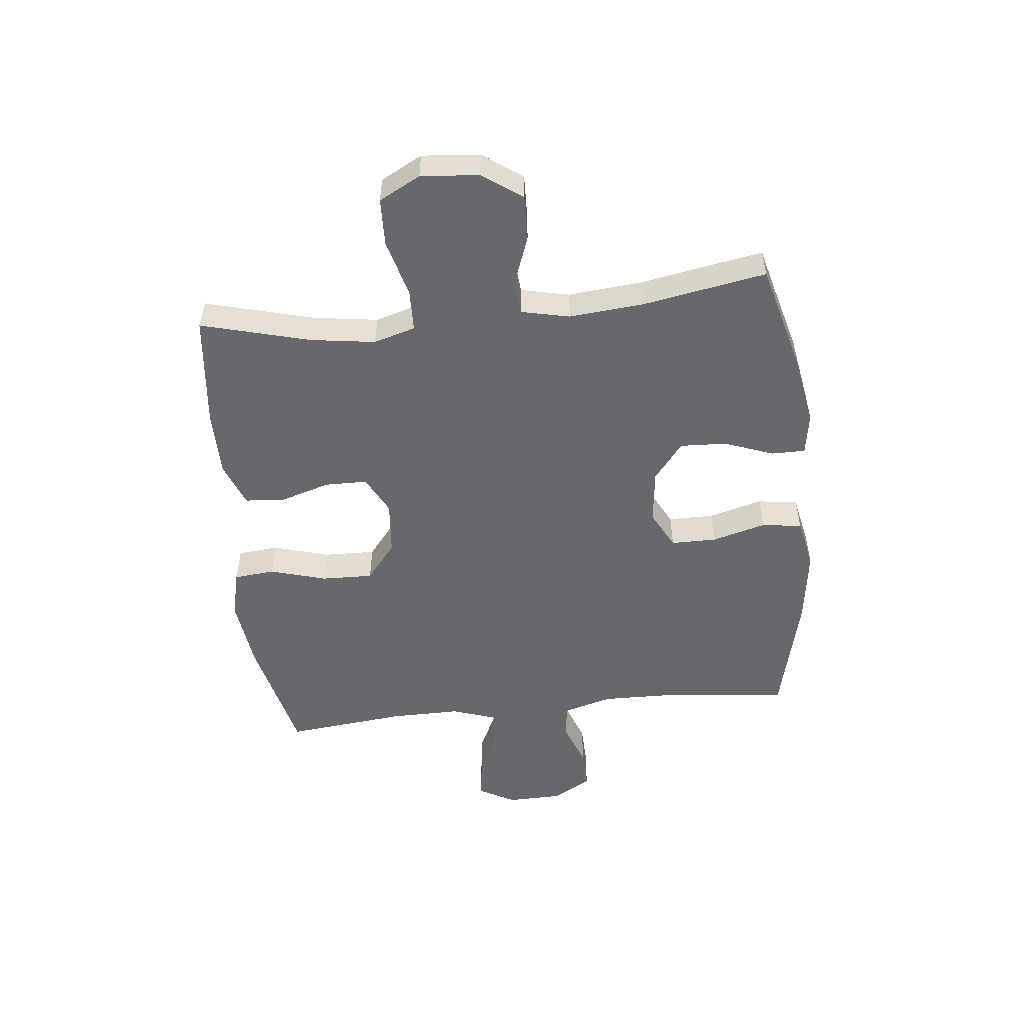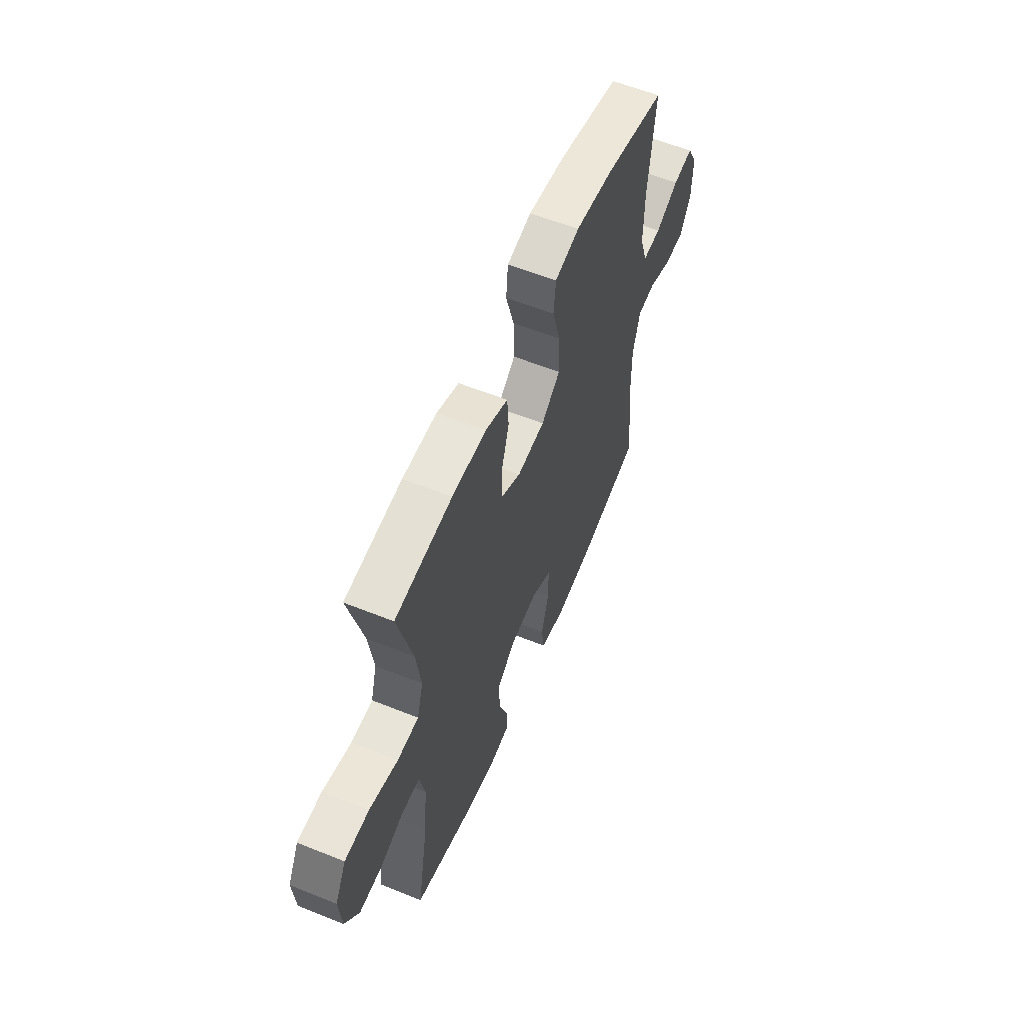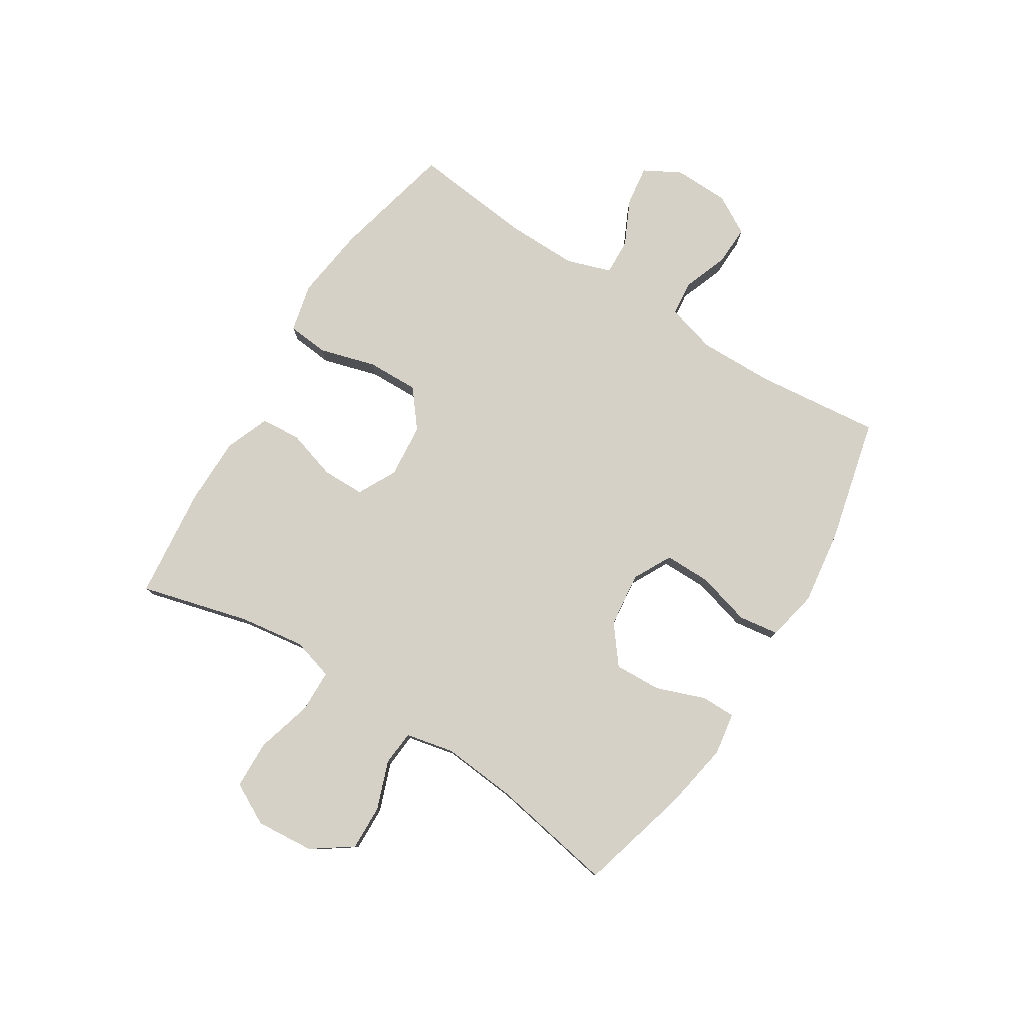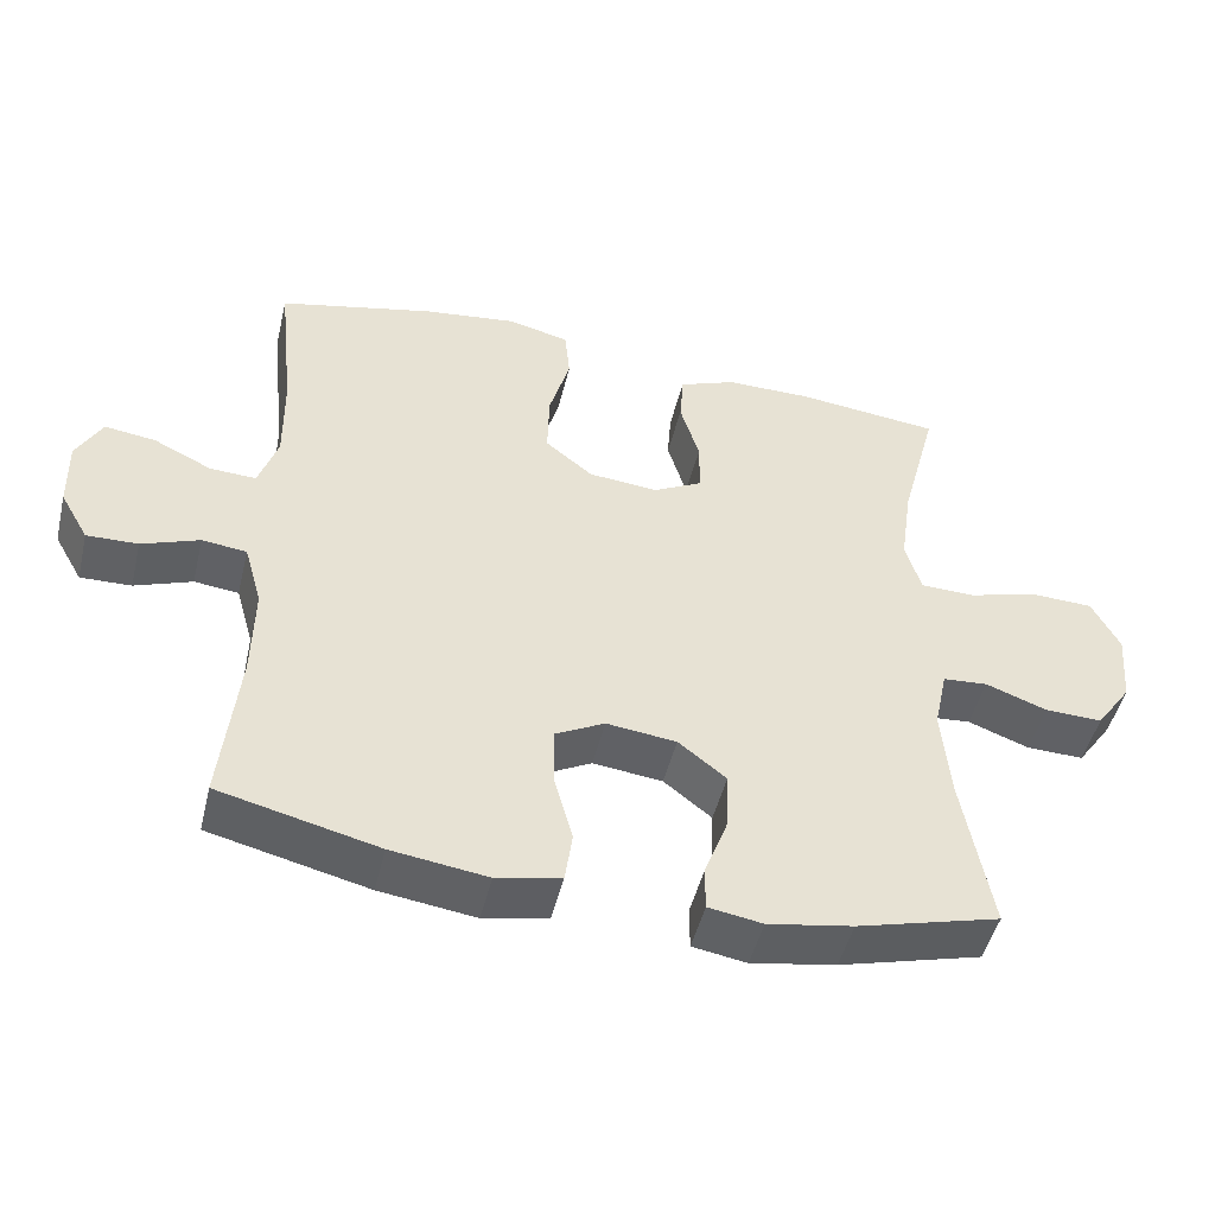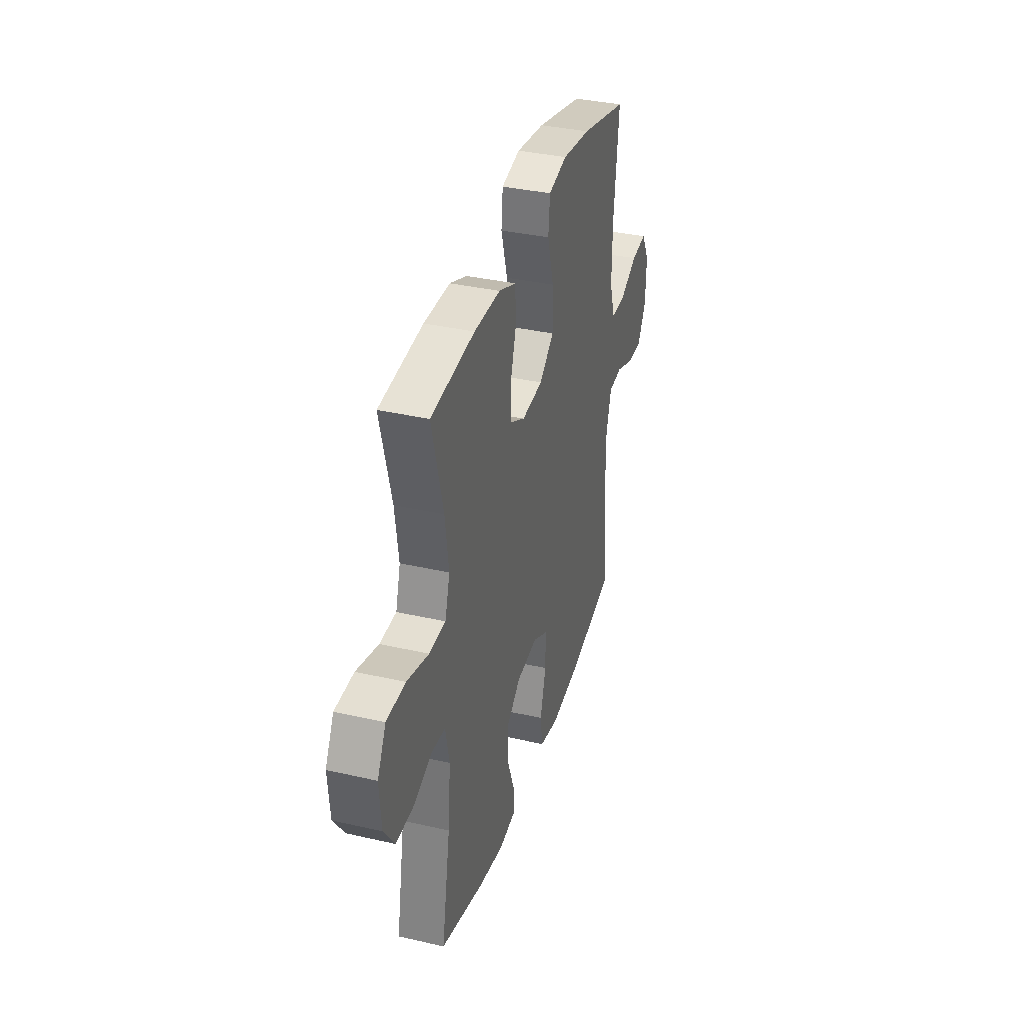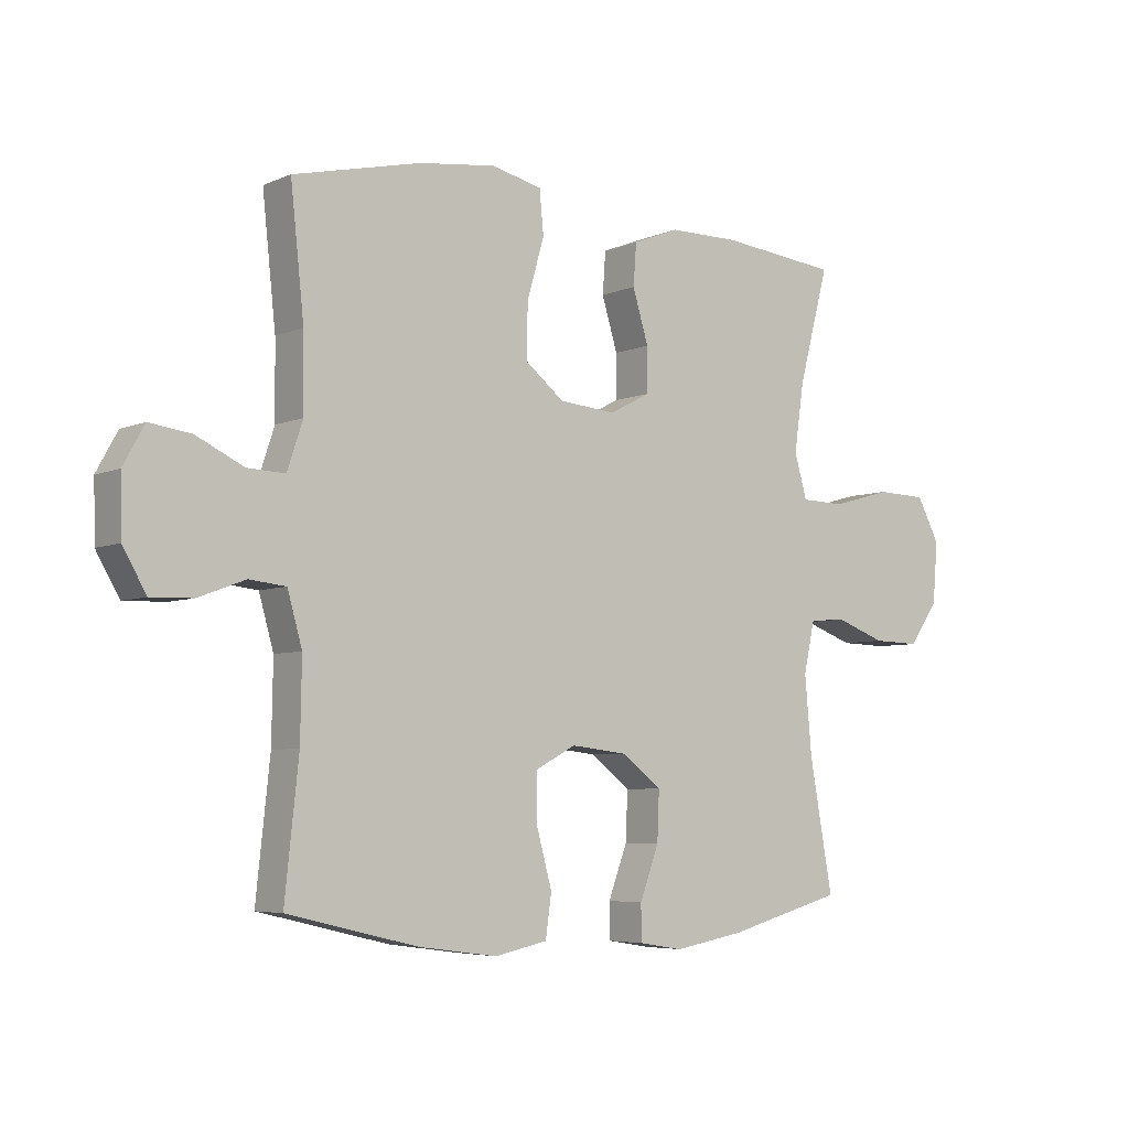
<metadata>
{"format":"obj","ext":"obj","renderer":"f3d","projection":"perspective","resolution":1024,"background":"white","views":[{"elev":-52.5,"azim":96.0,"up":"+Y"},{"elev":58.7,"azim":112.5,"up":"+Z"},{"elev":79.1,"azim":122.2,"up":"+Y"},{"elev":-48.2,"azim":-13.6,"up":"+Z"},{"elev":35.7,"azim":106.8,"up":"+Z"},{"elev":-5.4,"azim":-37.6,"up":"+Z"}]}
</metadata>
<code>
o path4766
v 0.4681 0.0375 -0.2768
v 0.4565 0.0375 -0.1468
v 0.475 0.0375 -0.06194
v 0.5363 0.0375 -0.05715
v 0.6206 0.0375 -0.08804
v 0.6995 0.0375 -0.09037
v 0.7484 0.0375 -0.02072
v 0.757 0.0375 0.08082
v 0.7187 0.0375 0.1534
v 0.6343 0.0375 0.1561
v 0.5354 0.0375 0.1285
v 0.4613 0.0375 0.1305
v 0.4401 0.0375 0.2035
v 0.4563 0.0375 0.3171
v 0.5068 0.0375 0.5078
v 0.3098 0.0375 0.529
v 0.1918 0.0375 0.5286
v 0.1144 0.0375 0.4985
v 0.1092 0.0375 0.4286
v 0.1357 0.0375 0.3414
v 0.1349 0.0375 0.2675
v 0.06772 0.0375 0.2323
v -0.02753 0.0375 0.2408
v -0.09296 0.0375 0.2932
v -0.09065 0.0375 0.3835
v -0.06219 0.0375 0.4822
v -0.06911 0.0375 0.5541
v -0.1537 0.0375 0.5741
v -0.2818 0.0375 0.5577
v -0.4951 0.0375 0.5078
v -0.4727 0.0375 0.2976
v -0.4713 0.0375 0.1732
v -0.4973 0.0375 0.09512
v -0.5605 0.0375 0.09786
v -0.6407 0.0375 0.1363
v -0.7099 0.0375 0.1455
v -0.7451 0.0375 0.08157
v -0.7427 0.0375 -0.01507
v -0.7038 0.0375 -0.08276
v -0.6339 0.0375 -0.0807
v -0.5552 0.0375 -0.05139
v -0.494 0.0375 -0.05814
v -0.4695 0.0375 -0.1446
v -0.4719 0.0375 -0.2756
v -0.4951 0.0375 -0.4939
v -0.2768 0.0375 -0.5463
v -0.1452 0.0375 -0.5643
v -0.05694 0.0375 -0.5459
v -0.04692 0.0375 -0.4757
v -0.0728 0.0375 -0.3812
v -0.07294 0.0375 -0.3008
v -0.005768 0.0375 -0.2654
v 0.09001 0.0375 -0.2765
v 0.1556 0.0375 -0.328
v 0.1522 0.0375 -0.4099
v 0.1203 0.0375 -0.4957
v 0.1204 0.0375 -0.5553
v 0.1946 0.0375 -0.5672
v 0.311 0.0375 -0.5468
v 0.5068 0.0375 -0.4939
v 0.4681 -0.0375 -0.2768
v 0.4565 -0.0375 -0.1468
v 0.475 -0.0375 -0.06194
v 0.5363 -0.0375 -0.05715
v 0.6206 -0.0375 -0.08804
v 0.6995 -0.0375 -0.09037
v 0.7484 -0.0375 -0.02072
v 0.757 -0.0375 0.08082
v 0.7187 -0.0375 0.1534
v 0.6343 -0.0375 0.1561
v 0.5354 -0.0375 0.1285
v 0.4613 -0.0375 0.1305
v 0.4401 -0.0375 0.2035
v 0.4563 -0.0375 0.3171
v 0.5068 -0.0375 0.5078
v 0.3098 -0.0375 0.529
v 0.1918 -0.0375 0.5286
v 0.1144 -0.0375 0.4985
v 0.1092 -0.0375 0.4286
v 0.1357 -0.0375 0.3414
v 0.1349 -0.0375 0.2675
v 0.06772 -0.0375 0.2323
v -0.02753 -0.0375 0.2408
v -0.09296 -0.0375 0.2932
v -0.09065 -0.0375 0.3835
v -0.06219 -0.0375 0.4822
v -0.06911 -0.0375 0.5541
v -0.1537 -0.0375 0.5741
v -0.2818 -0.0375 0.5577
v -0.4951 -0.0375 0.5078
v -0.4727 -0.0375 0.2976
v -0.4713 -0.0375 0.1732
v -0.4973 -0.0375 0.09512
v -0.5605 -0.0375 0.09786
v -0.6407 -0.0375 0.1363
v -0.7099 -0.0375 0.1455
v -0.7451 -0.0375 0.08157
v -0.7427 -0.0375 -0.01507
v -0.7038 -0.0375 -0.08276
v -0.6339 -0.0375 -0.0807
v -0.5552 -0.0375 -0.05139
v -0.494 -0.0375 -0.05814
v -0.4695 -0.0375 -0.1446
v -0.4719 -0.0375 -0.2756
v -0.4951 -0.0375 -0.4939
v -0.2768 -0.0375 -0.5463
v -0.1452 -0.0375 -0.5643
v -0.05694 -0.0375 -0.5459
v -0.04692 -0.0375 -0.4757
v -0.0728 -0.0375 -0.3812
v -0.07294 -0.0375 -0.3008
v -0.005768 -0.0375 -0.2654
v 0.09001 -0.0375 -0.2765
v 0.1556 -0.0375 -0.328
v 0.1522 -0.0375 -0.4099
v 0.1203 -0.0375 -0.4957
v 0.1204 -0.0375 -0.5553
v 0.1946 -0.0375 -0.5672
v 0.311 -0.0375 -0.5468
v 0.5068 -0.0375 -0.4939
v -0.06911 0.0375 0.5541
v -0.06911 0.0375 0.5541
v -0.1537 0.0375 0.5741
v -0.2818 0.0375 0.5577
v -0.06219 0.0375 0.4822
v 0.3098 0.0375 0.529
v 0.1918 0.0375 0.5286
v 0.1144 0.0375 0.4985
v 0.1144 0.0375 0.4985
v 0.5068 0.0375 0.5078
v 0.5068 0.0375 0.5078
v -0.4951 0.0375 0.5078
v -0.4951 0.0375 0.5078
v 0.1092 0.0375 0.4286
v -0.09065 0.0375 0.3835
v 0.1357 0.0375 0.3414
v 0.4563 0.0375 0.3171
v -0.4727 0.0375 0.2976
v -0.09296 0.0375 0.2932
v 0.1349 0.0375 0.2675
v 0.1349 0.0375 0.2675
v 0.4401 0.0375 0.2035
v -0.4713 0.0375 0.1732
v -0.02753 0.0375 0.2408
v 0.06772 0.0375 0.2323
v 0.4613 0.0375 0.1305
v 0.4613 0.0375 0.1305
v -0.4973 0.0375 0.09512
v -0.4973 0.0375 0.09512
v 0.7187 0.0375 0.1534
v 0.7187 0.0375 0.1534
v 0.6343 0.0375 0.1561
v 0.5354 0.0375 0.1285
v 0.757 0.0375 0.08082
v -0.6407 0.0375 0.1363
v -0.7099 0.0375 0.1455
v -0.7099 0.0375 0.1455
v -0.7451 0.0375 0.08157
v -0.5605 0.0375 0.09786
v -0.7427 0.0375 -0.01507
v 0.7484 0.0375 -0.02072
v -0.7038 0.0375 -0.08276
v -0.7038 0.0375 -0.08276
v 0.6995 0.0375 -0.09037
v -0.5552 0.0375 -0.05139
v -0.494 0.0375 -0.05814
v -0.494 0.0375 -0.05814
v -0.6339 0.0375 -0.0807
v 0.6206 0.0375 -0.08804
v 0.5363 0.0375 -0.05715
v 0.475 0.0375 -0.06194
v 0.475 0.0375 -0.06194
v -0.4695 0.0375 -0.1446
v 0.4565 0.0375 -0.1468
v -0.4719 0.0375 -0.2756
v 0.4681 0.0375 -0.2768
v -0.005768 0.0375 -0.2654
v 0.09001 0.0375 -0.2765
v -0.07294 0.0375 -0.3008
v -0.07294 0.0375 -0.3008
v 0.1556 0.0375 -0.328
v -0.0728 0.0375 -0.3812
v 0.1522 0.0375 -0.4099
v -0.04692 0.0375 -0.4757
v 0.1203 0.0375 -0.4957
v -0.4951 0.0375 -0.4939
v -0.4951 0.0375 -0.4939
v 0.5068 0.0375 -0.4939
v 0.5068 0.0375 -0.4939
v -0.05694 0.0375 -0.5459
v -0.05694 0.0375 -0.5459
v 0.1204 0.0375 -0.5553
v 0.1204 0.0375 -0.5553
v -0.2768 0.0375 -0.5463
v 0.311 0.0375 -0.5468
v -0.1452 0.0375 -0.5643
v 0.1946 0.0375 -0.5672
v -0.06911 -0.0375 0.5541
v -0.06911 -0.0375 0.5541
v -0.1537 -0.0375 0.5741
v -0.2818 -0.0375 0.5577
v -0.06219 -0.0375 0.4822
v 0.3098 -0.0375 0.529
v 0.1918 -0.0375 0.5286
v 0.1144 -0.0375 0.4985
v 0.1144 -0.0375 0.4985
v 0.5068 -0.0375 0.5078
v 0.5068 -0.0375 0.5078
v -0.4951 -0.0375 0.5078
v -0.4951 -0.0375 0.5078
v 0.1092 -0.0375 0.4286
v -0.09065 -0.0375 0.3835
v 0.1357 -0.0375 0.3414
v 0.4563 -0.0375 0.3171
v -0.4727 -0.0375 0.2976
v -0.09296 -0.0375 0.2932
v 0.1349 -0.0375 0.2675
v 0.1349 -0.0375 0.2675
v 0.4401 -0.0375 0.2035
v -0.4713 -0.0375 0.1732
v -0.02753 -0.0375 0.2408
v 0.06772 -0.0375 0.2323
v 0.4613 -0.0375 0.1305
v 0.4613 -0.0375 0.1305
v -0.4973 -0.0375 0.09512
v -0.4973 -0.0375 0.09512
v 0.7187 -0.0375 0.1534
v 0.7187 -0.0375 0.1534
v 0.6343 -0.0375 0.1561
v 0.5354 -0.0375 0.1285
v 0.757 -0.0375 0.08082
v -0.6407 -0.0375 0.1363
v -0.7099 -0.0375 0.1455
v -0.7099 -0.0375 0.1455
v -0.7451 -0.0375 0.08157
v -0.5605 -0.0375 0.09786
v -0.7427 -0.0375 -0.01507
v 0.7484 -0.0375 -0.02072
v -0.7038 -0.0375 -0.08276
v -0.7038 -0.0375 -0.08276
v 0.6995 -0.0375 -0.09037
v -0.5552 -0.0375 -0.05139
v -0.494 -0.0375 -0.05814
v -0.494 -0.0375 -0.05814
v -0.6339 -0.0375 -0.0807
v 0.6206 -0.0375 -0.08804
v 0.5363 -0.0375 -0.05715
v 0.475 -0.0375 -0.06194
v 0.475 -0.0375 -0.06194
v -0.4695 -0.0375 -0.1446
v 0.4565 -0.0375 -0.1468
v -0.4719 -0.0375 -0.2756
v 0.4681 -0.0375 -0.2768
v -0.005768 -0.0375 -0.2654
v 0.09001 -0.0375 -0.2765
v -0.07294 -0.0375 -0.3008
v -0.07294 -0.0375 -0.3008
v 0.1556 -0.0375 -0.328
v -0.0728 -0.0375 -0.3812
v 0.1522 -0.0375 -0.4099
v -0.04692 -0.0375 -0.4757
v 0.1203 -0.0375 -0.4957
v -0.4951 -0.0375 -0.4939
v -0.4951 -0.0375 -0.4939
v 0.5068 -0.0375 -0.4939
v 0.5068 -0.0375 -0.4939
v -0.05694 -0.0375 -0.5459
v -0.05694 -0.0375 -0.5459
v 0.1204 -0.0375 -0.5553
v 0.1204 -0.0375 -0.5553
v -0.2768 -0.0375 -0.5463
v 0.311 -0.0375 -0.5468
v -0.1452 -0.0375 -0.5643
v 0.1946 -0.0375 -0.5672
f 239 245 237
f 256 254 221
f 238 246 241
f 269 274 262
f 215 212 201
f 203 214 207
f 223 222 248
f 242 236 245
f 217 223 219
f 256 271 259
f 212 202 200
f 245 236 237
f 230 248 247
f 258 253 251
f 220 216 215
f 213 203 204
f 260 272 258
f 258 272 253
f 253 272 265
f 232 237 236
f 273 259 271
f 243 256 221
f 220 221 216
f 217 219 214
f 243 225 242
f 229 231 227
f 262 274 260
f 255 248 222
f 252 256 250
f 217 214 213
f 271 256 252
f 211 204 205
f 201 212 200
f 225 221 220
f 243 250 256
f 229 238 231
f 272 260 274
f 216 212 215
f 221 254 222
f 236 242 225
f 225 243 221
f 238 229 246
f 235 237 232
f 215 201 209
f 213 204 211
f 248 255 251
f 254 255 222
f 222 223 217
f 200 202 198
f 247 246 229
f 259 273 261
f 267 261 273
f 233 235 232
f 223 248 230
f 230 247 229
f 214 203 213
f 258 251 255
f 271 252 263
f 122 28 88 199
f 28 29 89 88
f 26 27 87 86
f 16 17 77 76
f 17 129 206 77
f 131 16 76 208
f 29 133 210 89
f 18 19 79 78
f 25 26 86 85
f 19 20 80 79
f 14 15 75 74
f 30 31 91 90
f 24 25 85 84
f 20 141 218 80
f 13 14 74 73
f 31 32 92 91
f 23 24 84 83
f 21 22 82 81
f 22 23 83 82
f 147 13 73 224
f 32 149 226 92
f 151 10 70 228
f 10 11 71 70
f 8 9 69 68
f 35 157 234 95
f 36 37 97 96
f 34 35 95 94
f 11 12 72 71
f 33 34 94 93
f 37 38 98 97
f 7 8 68 67
f 38 163 240 98
f 6 7 67 66
f 41 167 244 101
f 40 41 101 100
f 39 40 100 99
f 5 6 66 65
f 4 5 65 64
f 172 4 64 249
f 42 43 103 102
f 2 3 63 62
f 43 44 104 103
f 1 2 62 61
f 52 53 113 112
f 180 52 112 257
f 53 54 114 113
f 50 51 111 110
f 54 55 115 114
f 49 50 110 109
f 55 56 116 115
f 44 187 264 104
f 189 1 61 266
f 191 49 109 268
f 56 193 270 116
f 45 46 106 105
f 59 60 120 119
f 47 48 108 107
f 46 47 107 106
f 58 59 119 118
f 57 58 118 117
f 162 160 168
f 179 144 177
f 161 164 169
f 192 185 197
f 138 124 135
f 126 130 137
f 146 171 145
f 165 168 159
f 140 142 146
f 179 182 194
f 135 123 125
f 168 160 159
f 153 170 171
f 181 174 176
f 143 138 139
f 136 127 126
f 183 181 195
f 181 176 195
f 176 188 195
f 155 159 160
f 196 194 182
f 166 144 179
f 143 139 144
f 140 137 142
f 166 165 148
f 152 150 154
f 185 183 197
f 178 145 171
f 175 173 179
f 140 136 137
f 194 175 179
f 134 128 127
f 124 123 135
f 148 143 144
f 166 179 173
f 152 154 161
f 195 197 183
f 139 138 135
f 144 145 177
f 159 148 165
f 148 144 166
f 161 169 152
f 158 155 160
f 138 132 124
f 136 134 127
f 171 174 178
f 177 145 178
f 145 140 146
f 123 121 125
f 170 152 169
f 182 184 196
f 190 196 184
f 156 155 158
f 146 153 171
f 153 152 170
f 137 136 126
f 181 178 174
f 194 186 175

</code>
